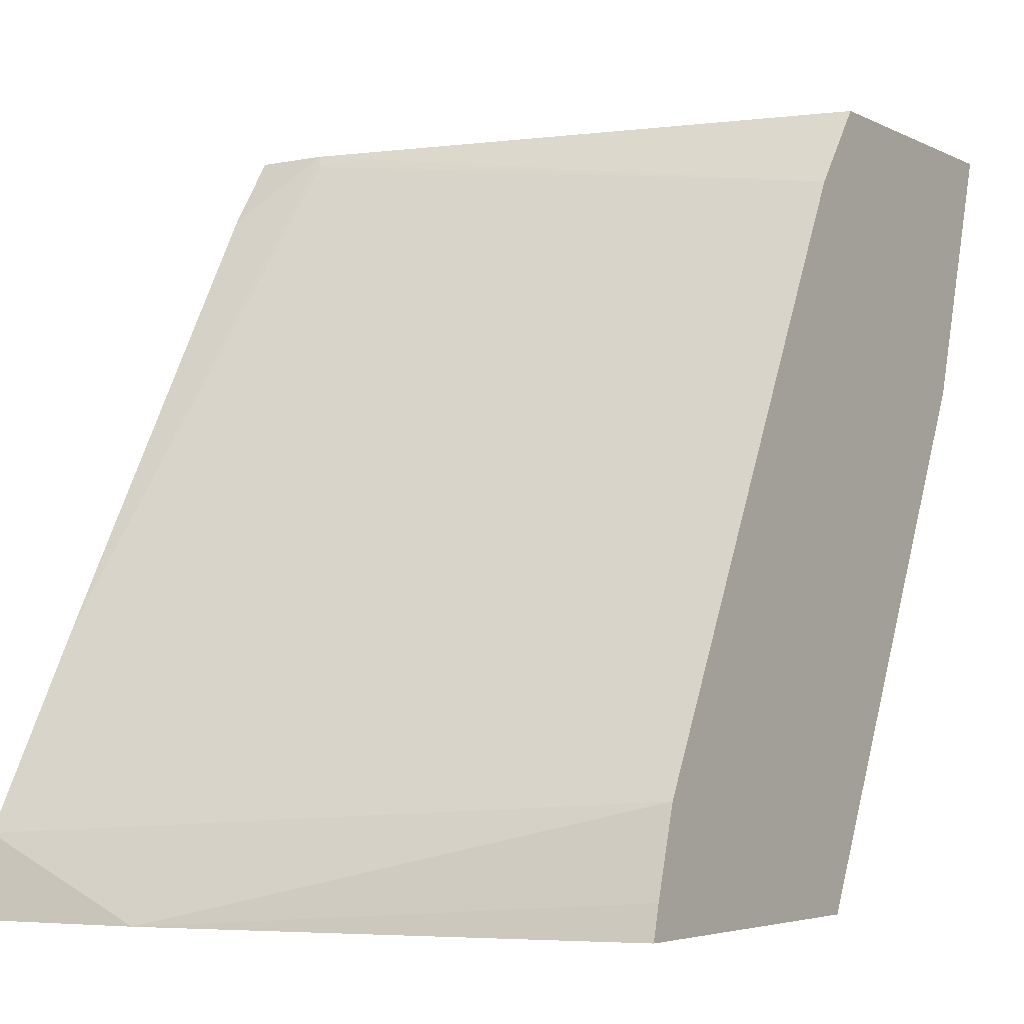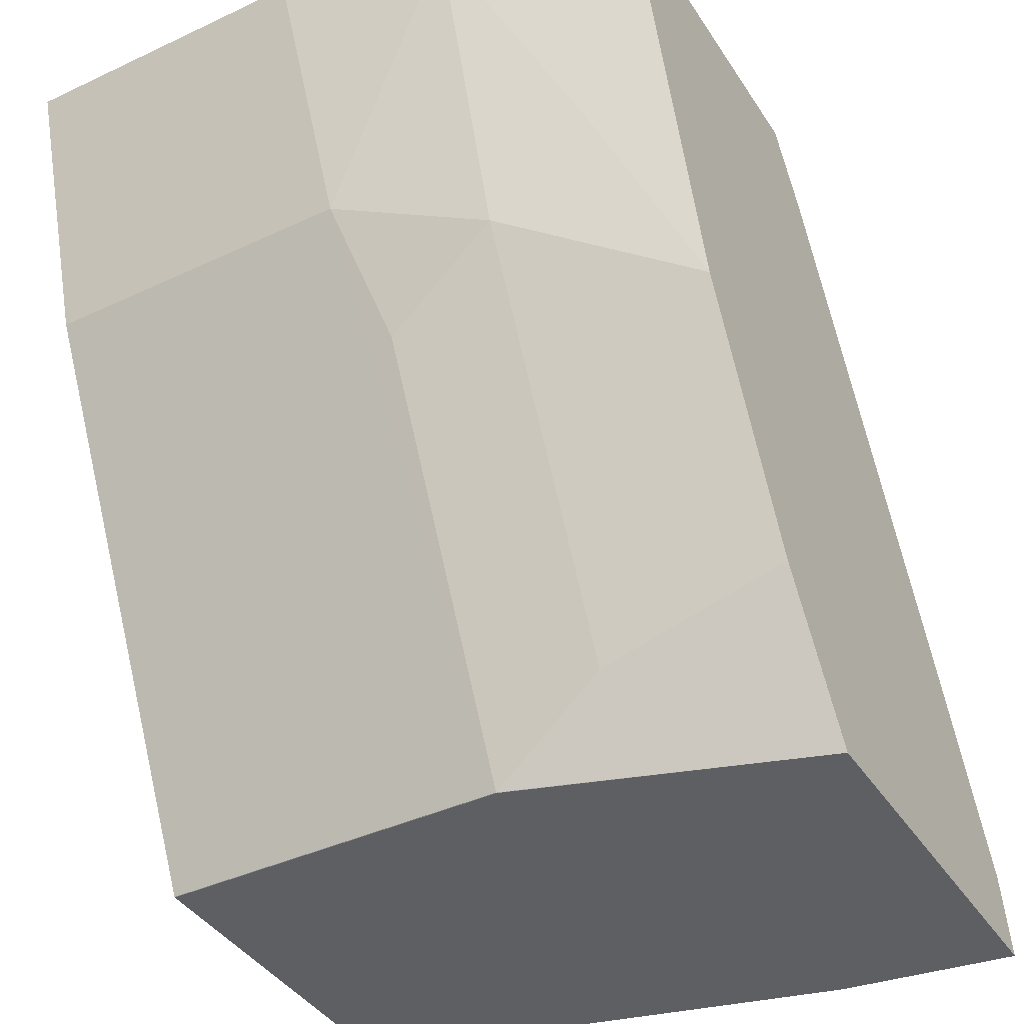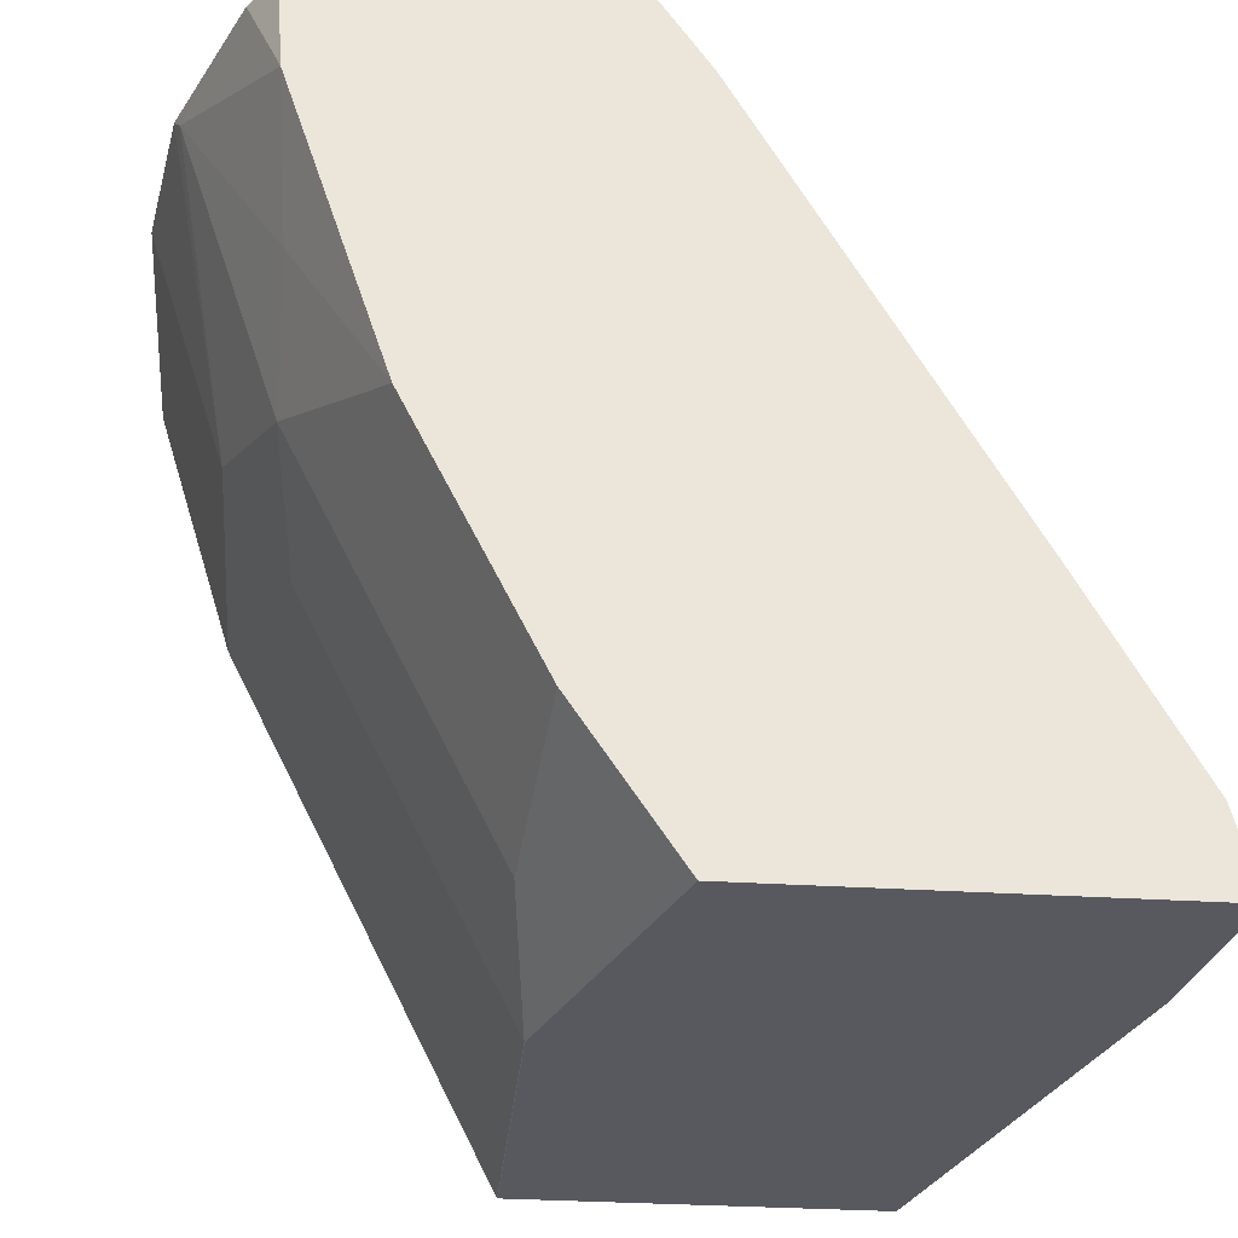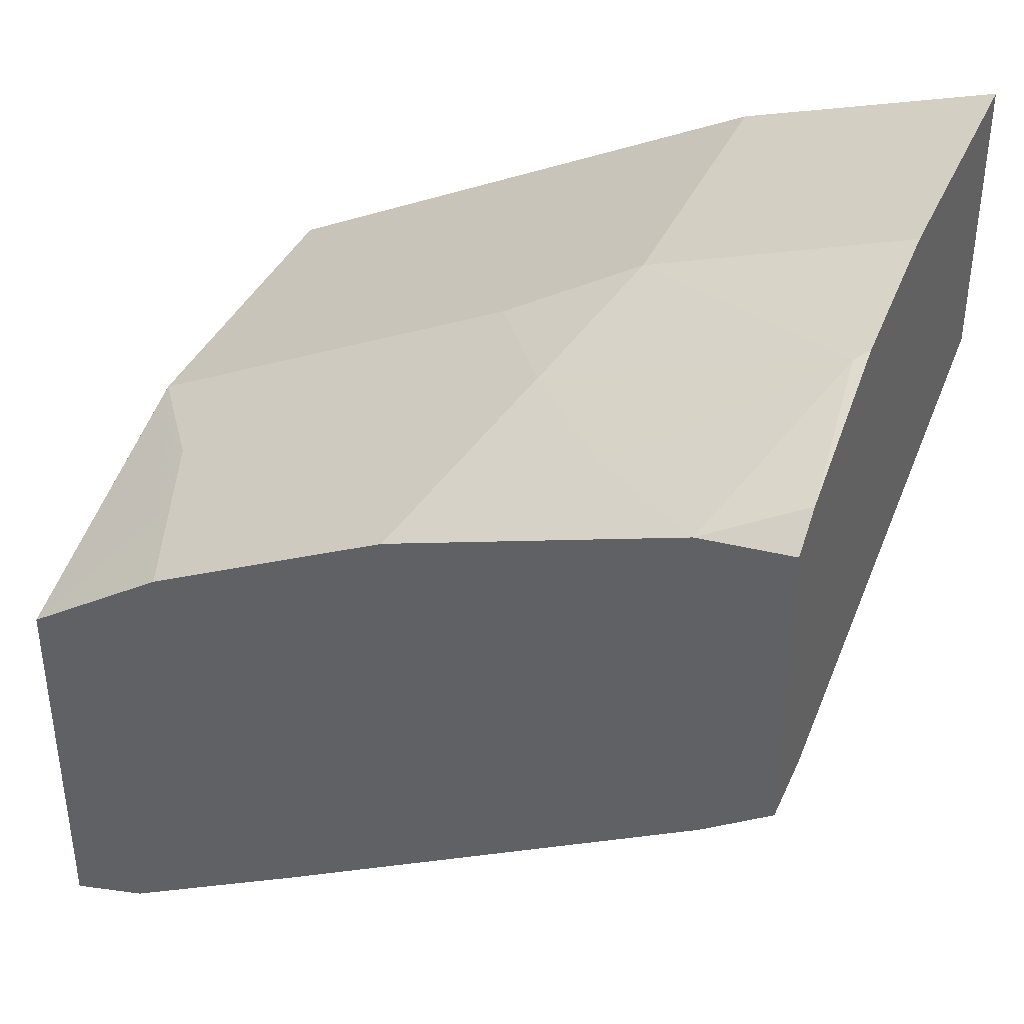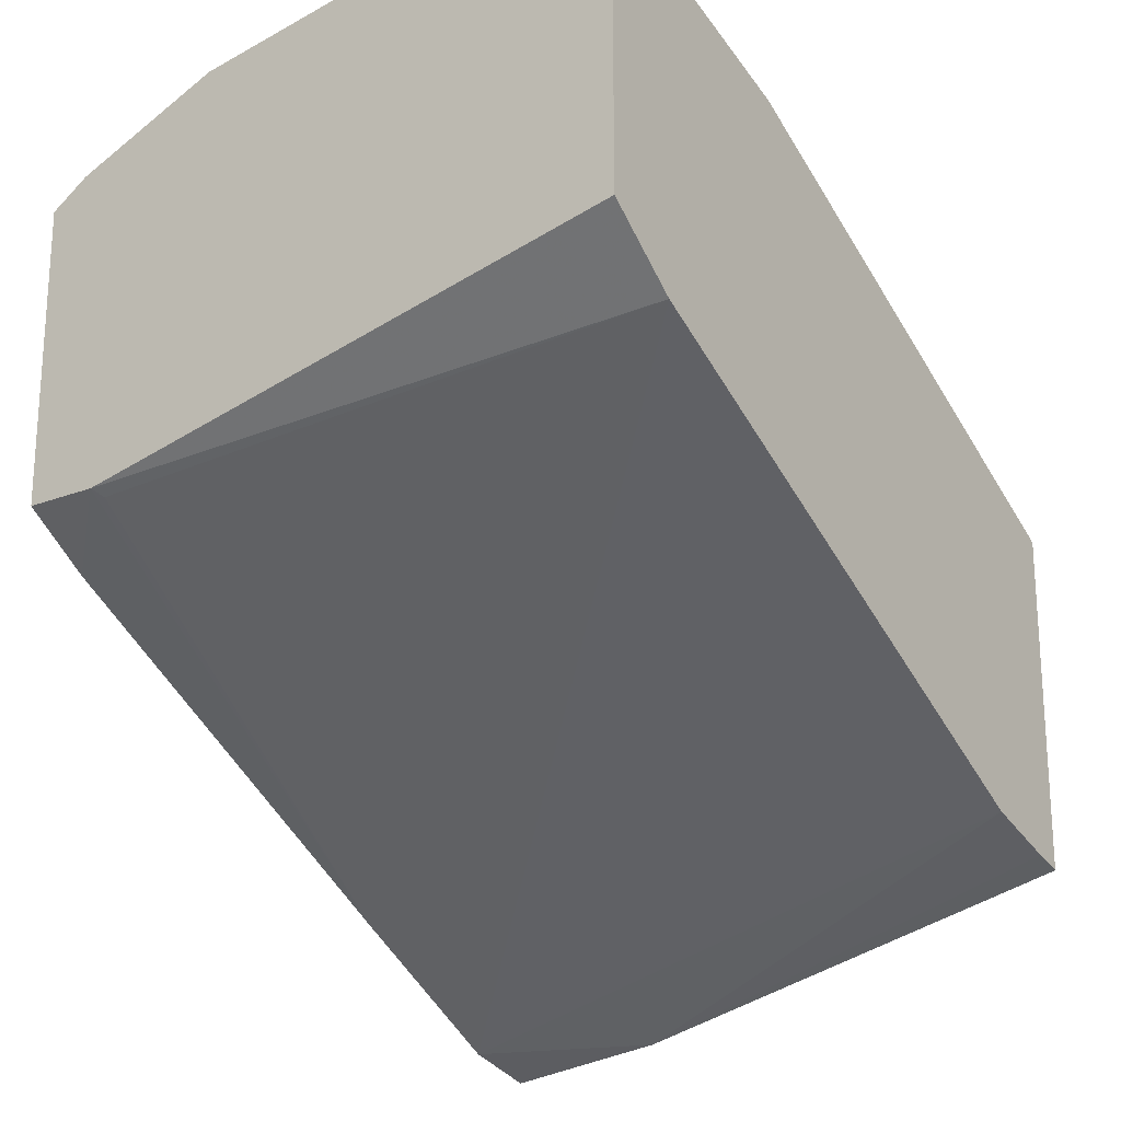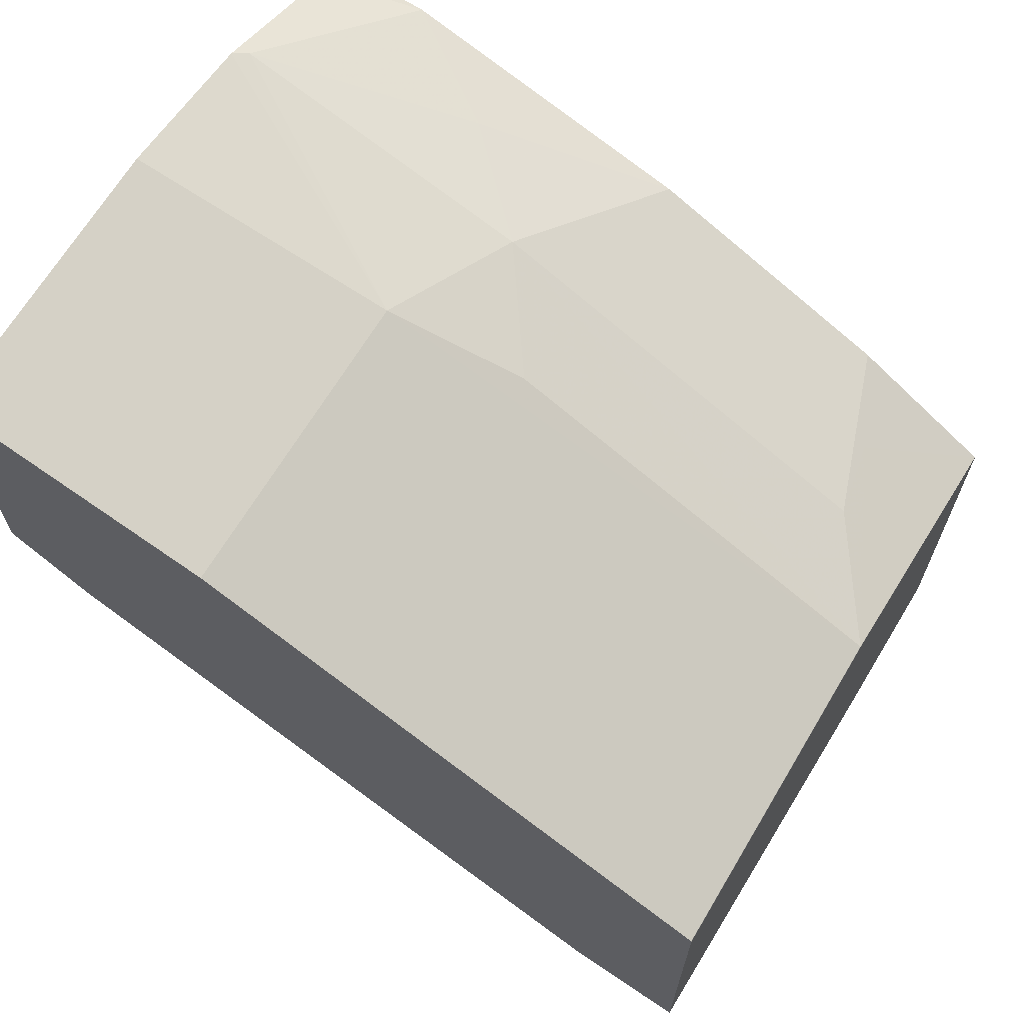
<metadata>
{"format":"obj","ext":"obj","renderer":"f3d","projection":"perspective","resolution":1024,"background":"white","views":[{"elev":-4.3,"azim":33.4,"up":"+Z"},{"elev":-40.4,"azim":-150.1,"up":"+Z"},{"elev":-30.4,"azim":-95.4,"up":"+Z"},{"elev":38.3,"azim":-67.6,"up":"+Y"},{"elev":-21.1,"azim":34.4,"up":"+Y"},{"elev":67.1,"azim":120.9,"up":"+Y"}]}
</metadata>
<code>
v -0.1196 0.5855 -0.6575
v -0.1195 0.5857 -0.6574
v 0.007149 0.5855 -0.6575
v -0.2266 0.5499 -0.6575
v -0.1912 0.5857 -0.6215
v -0.1614 0.5916 -0.6275
v -0.1614 0.6633 -0.4841
v -0.1195 0.6574 -0.514
v -0.1076 0.6813 -0.4662
v -0.1076 0.6454 -0.5379
v 0.007149 0.6741 -0.4805
v 0.007149 0.5857 -0.6574
v 0.007149 0.4596 -0.6575
v -0.2267 0.5498 -0.6575
v -0.2267 0.5499 -0.6575
v -0.2267 0.5852 -0.6044
v -0.2211 0.5797 -0.6156
v -0.2267 0.5916 -0.5916
v -0.1972 0.6633 -0.4482
v -0.1614 0.6992 -0.3765
v -0.2267 0.6307 -0.5136
v -0.1569 0.7014 -0.3721
v -0.1009 0.7104 -0.3721
v 0.007149 0.6813 -0.4662
v 0.007149 0.4626 -0.6454
v -0.1643 0.4153 -0.6575
v -0.2267 0.4066 -0.6575
v -0.2267 0.6665 -0.406
v -0.2124 0.6786 -0.3721
v 0.007149 0.7104 -0.3721
v 0.007149 0.4715 -0.6149
v -0.2267 0.4137 -0.6288
v -0.2267 0.4066 -0.657
v -0.2266 0.4065 -0.6575
v -0.2267 0.4065 -0.6575
v -0.2267 0.6691 -0.3721
v 0.007149 0.6026 -0.3721
v 0.007149 0.5809 -0.4016
v -0.2267 0.4514 -0.559
v -0.2267 0.558 -0.3721
v -0.1994 0.558 -0.3721
v -0.1972 0.5558 -0.3765
v -0.2267 0.5411 -0.3976
f 14 21 18
f 19 28 20
f 14 16 15
f 14 28 21
f 19 21 28
f 20 28 29
f 14 18 16
f 14 36 28
f 14 33 32
f 14 43 40
f 14 39 43
f 14 32 39
f 14 35 33
f 14 27 35
f 9 11 10
f 20 29 22
f 13 25 26
f 14 40 36
f 22 29 36
f 37 41 38
f 22 40 41
f 40 43 41
f 9 24 11
f 39 41 43
f 39 42 41
f 38 42 39
f 38 41 42
f 33 35 34
f 32 38 39
f 22 36 40
f 31 38 32
f 27 34 35
f 26 31 32
f 26 33 34
f 26 32 33
f 25 31 26
f 22 30 23
f 22 37 30
f 22 41 37
f 28 36 29
f 9 30 24
f 7 19 20
f 9 22 23
f 2 4 5
f 2 11 12
f 2 10 11
f 2 9 10
f 2 8 9
f 2 7 8
f 2 6 7
f 2 5 6
f 1 4 2
f 1 27 14
f 1 34 27
f 1 26 34
f 1 13 26
f 1 3 13
f 1 12 3
f 1 2 12
f 9 23 30
f 3 12 11
f 3 11 24
f 1 14 4
f 3 30 37
f 9 20 22
f 3 24 30
f 7 21 19
f 7 18 21
f 7 9 8
f 6 18 7
f 6 16 18
f 5 16 6
f 7 20 9
f 4 17 5
f 4 16 17
f 4 15 16
f 4 14 15
f 3 25 13
f 3 31 25
f 5 17 16
f 3 38 31
f 3 37 38

</code>
